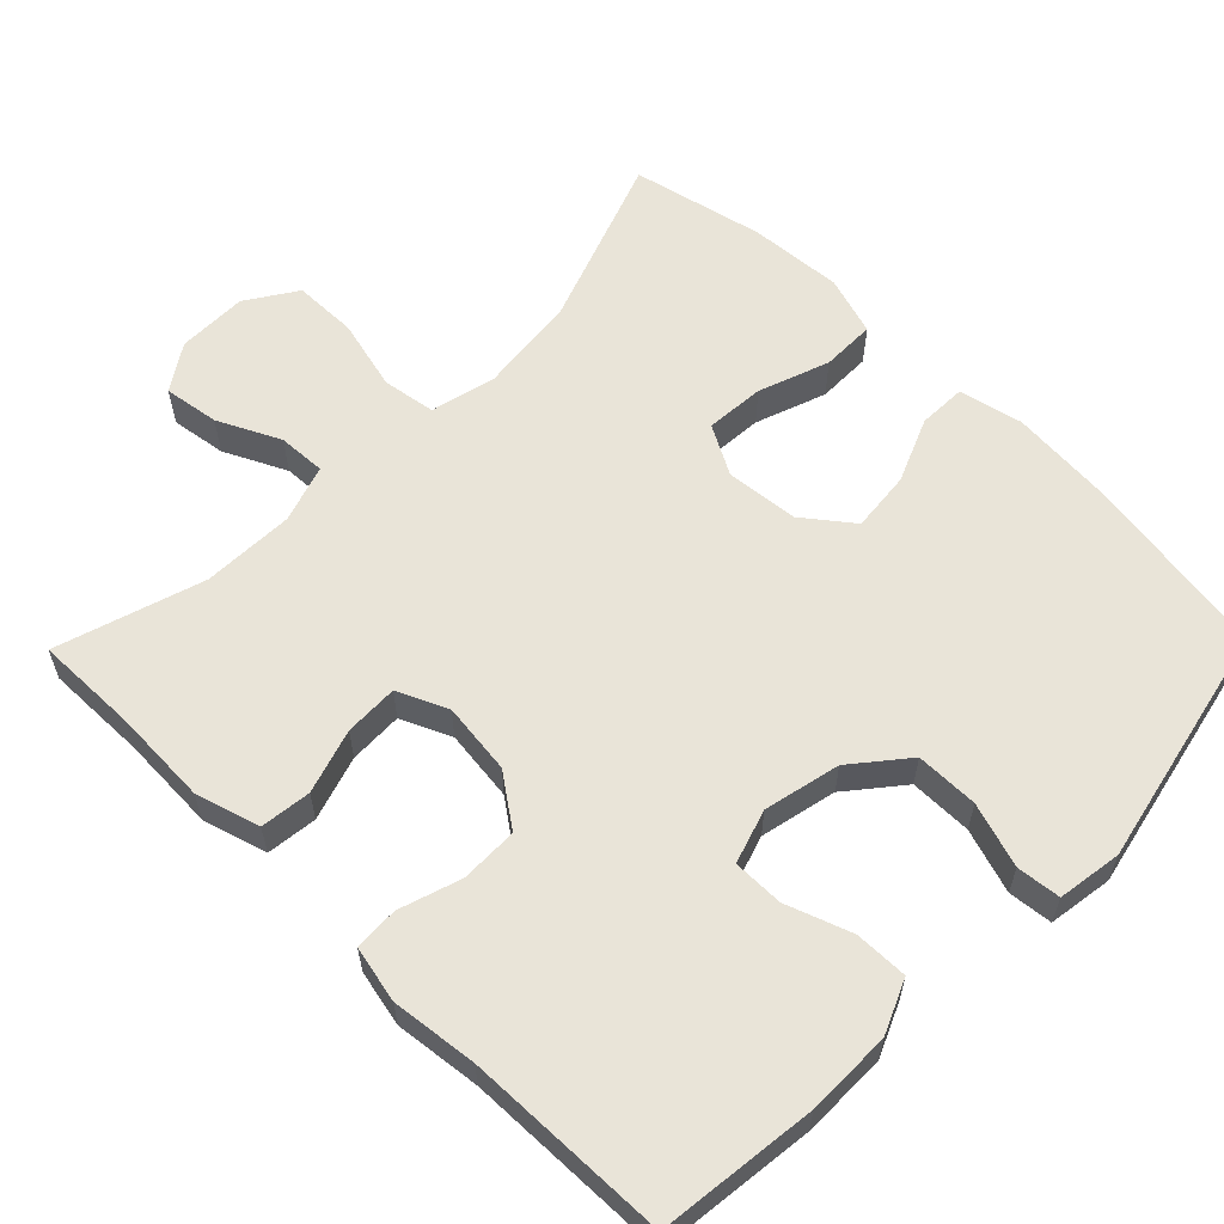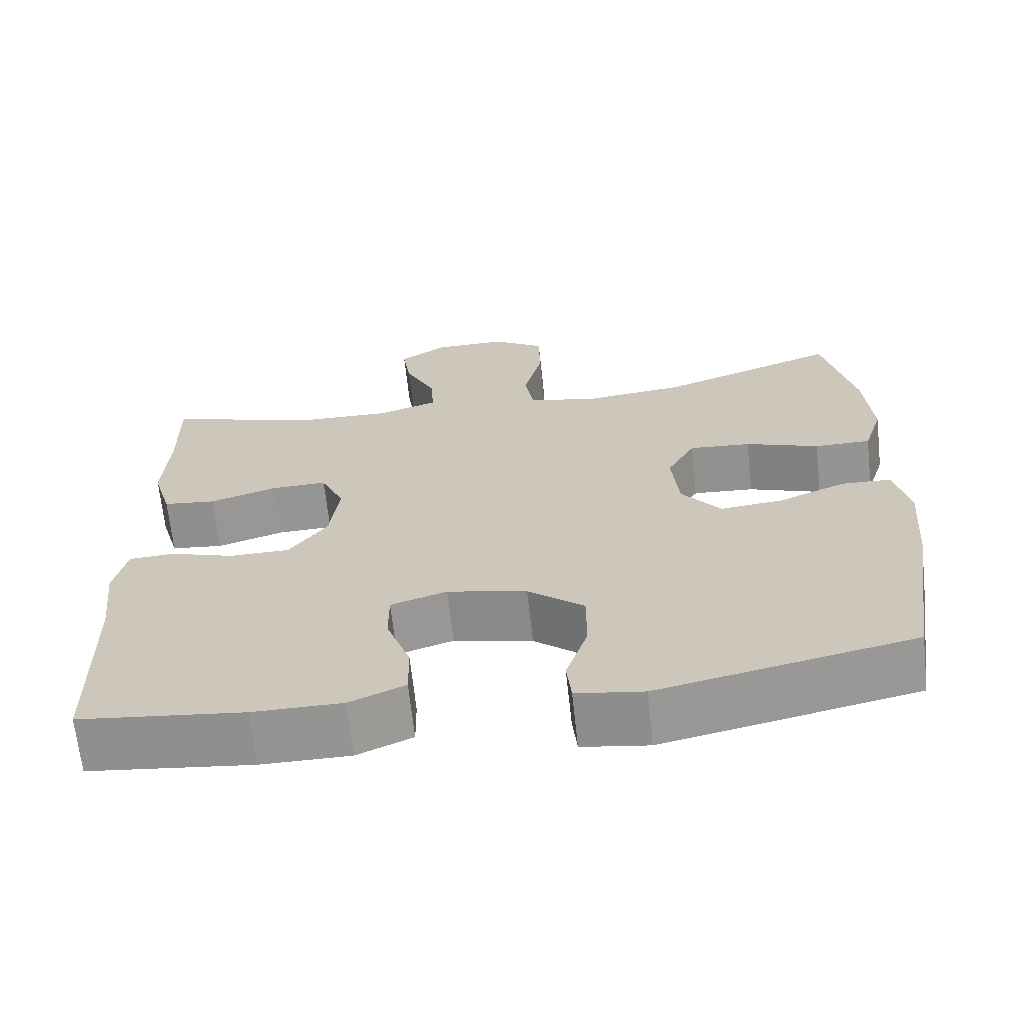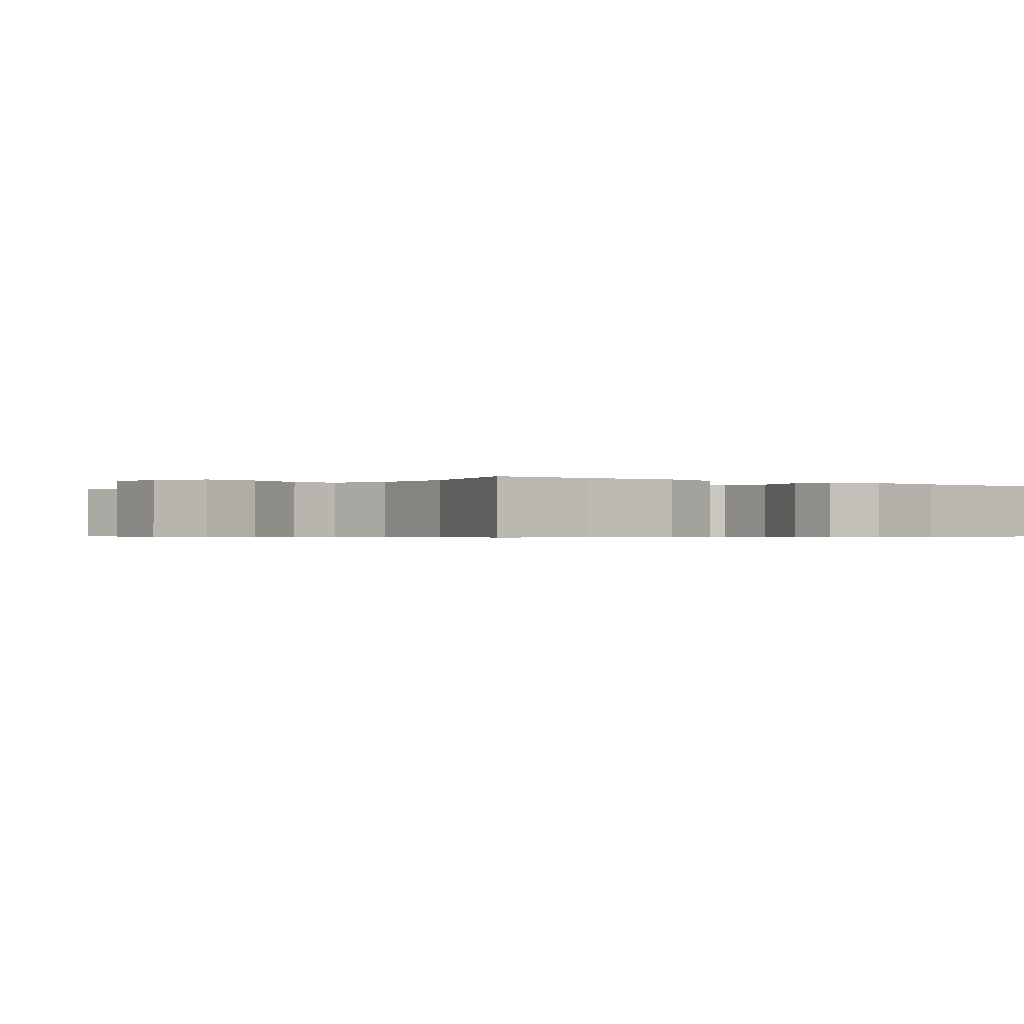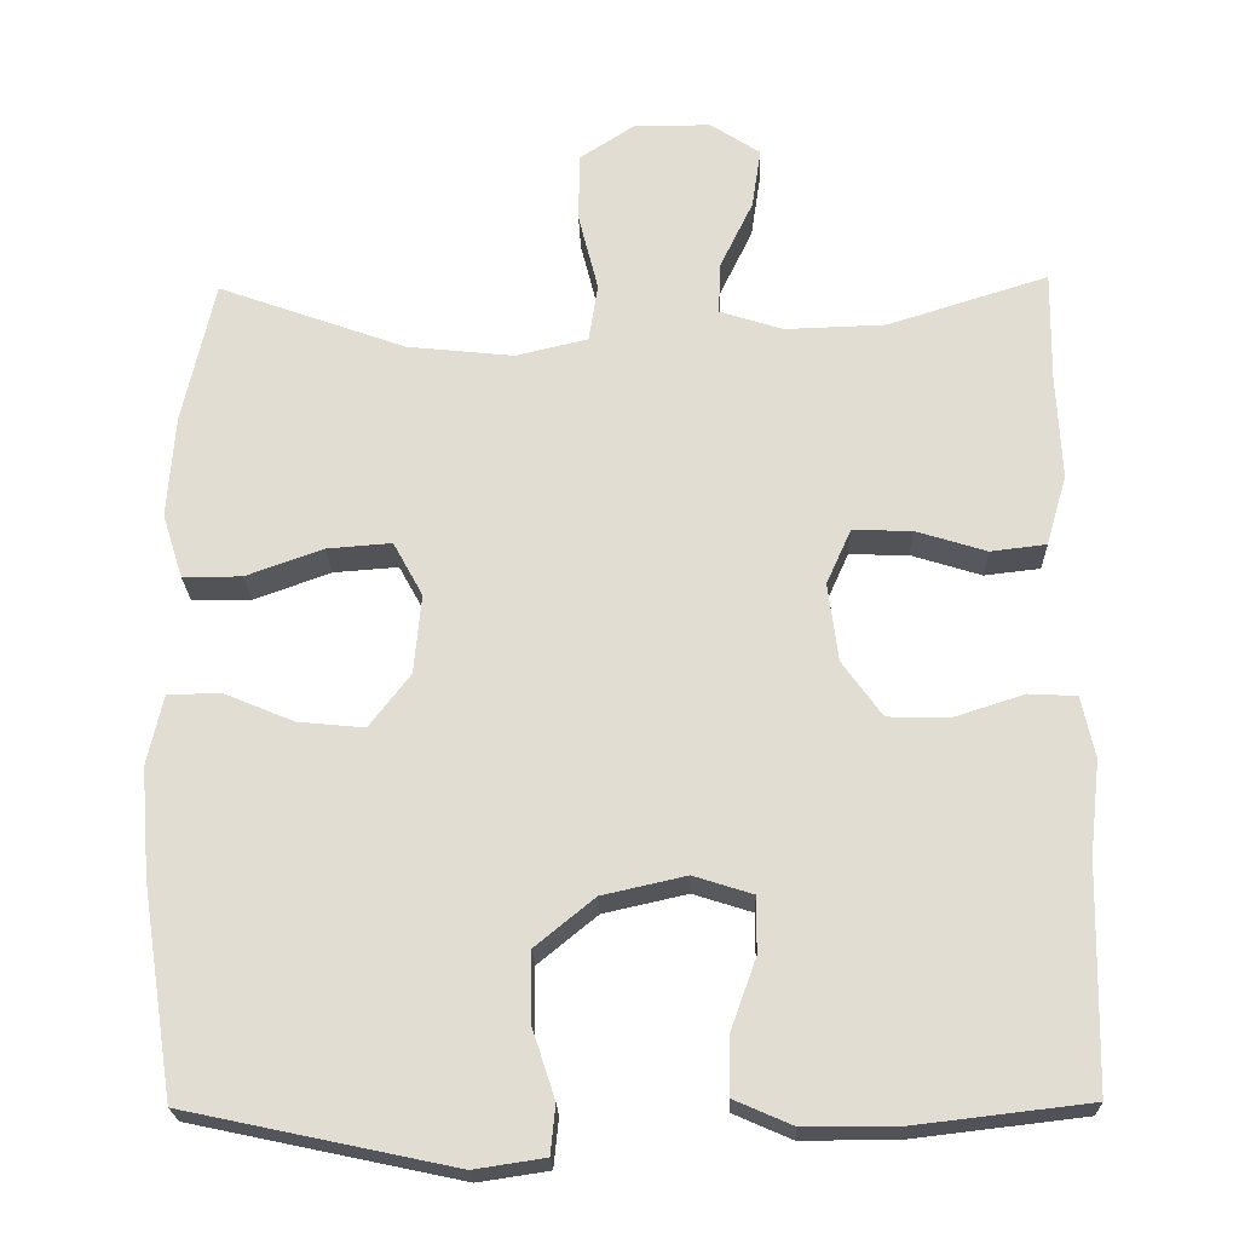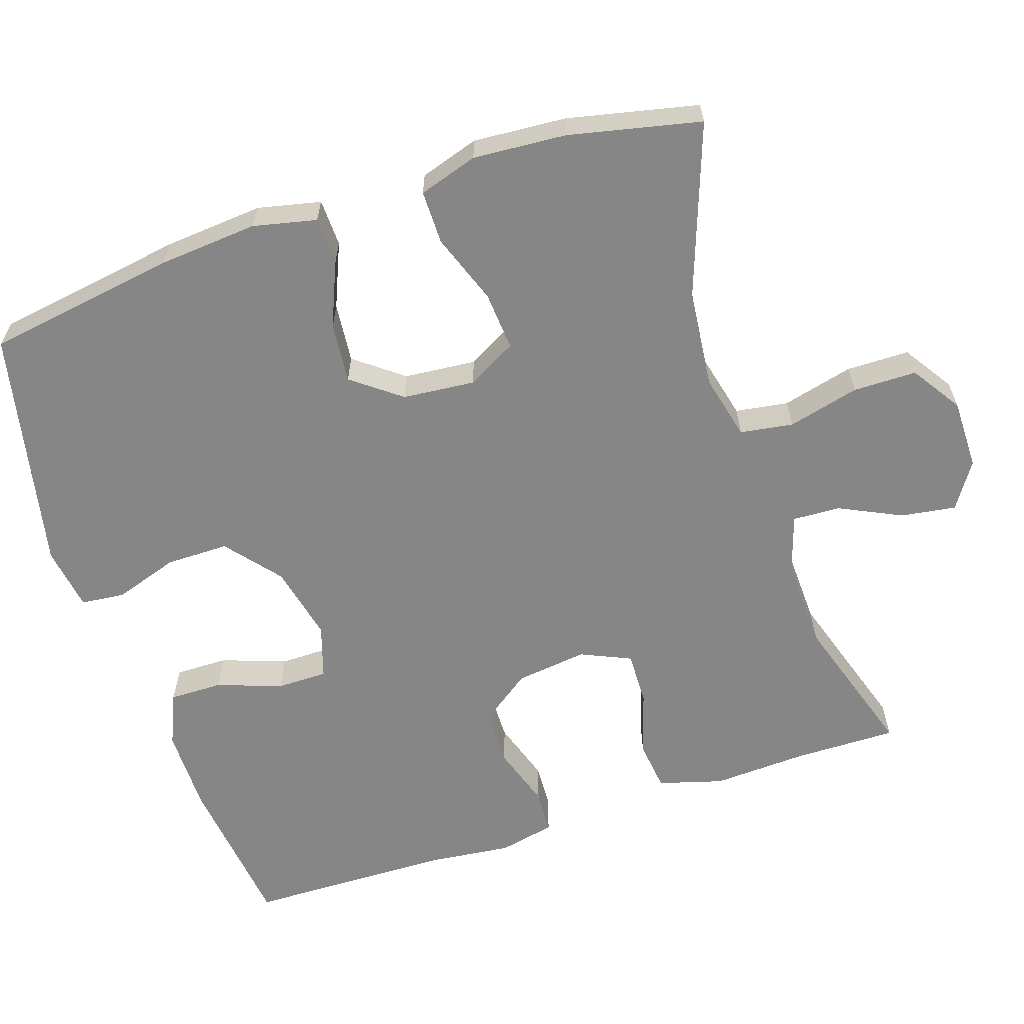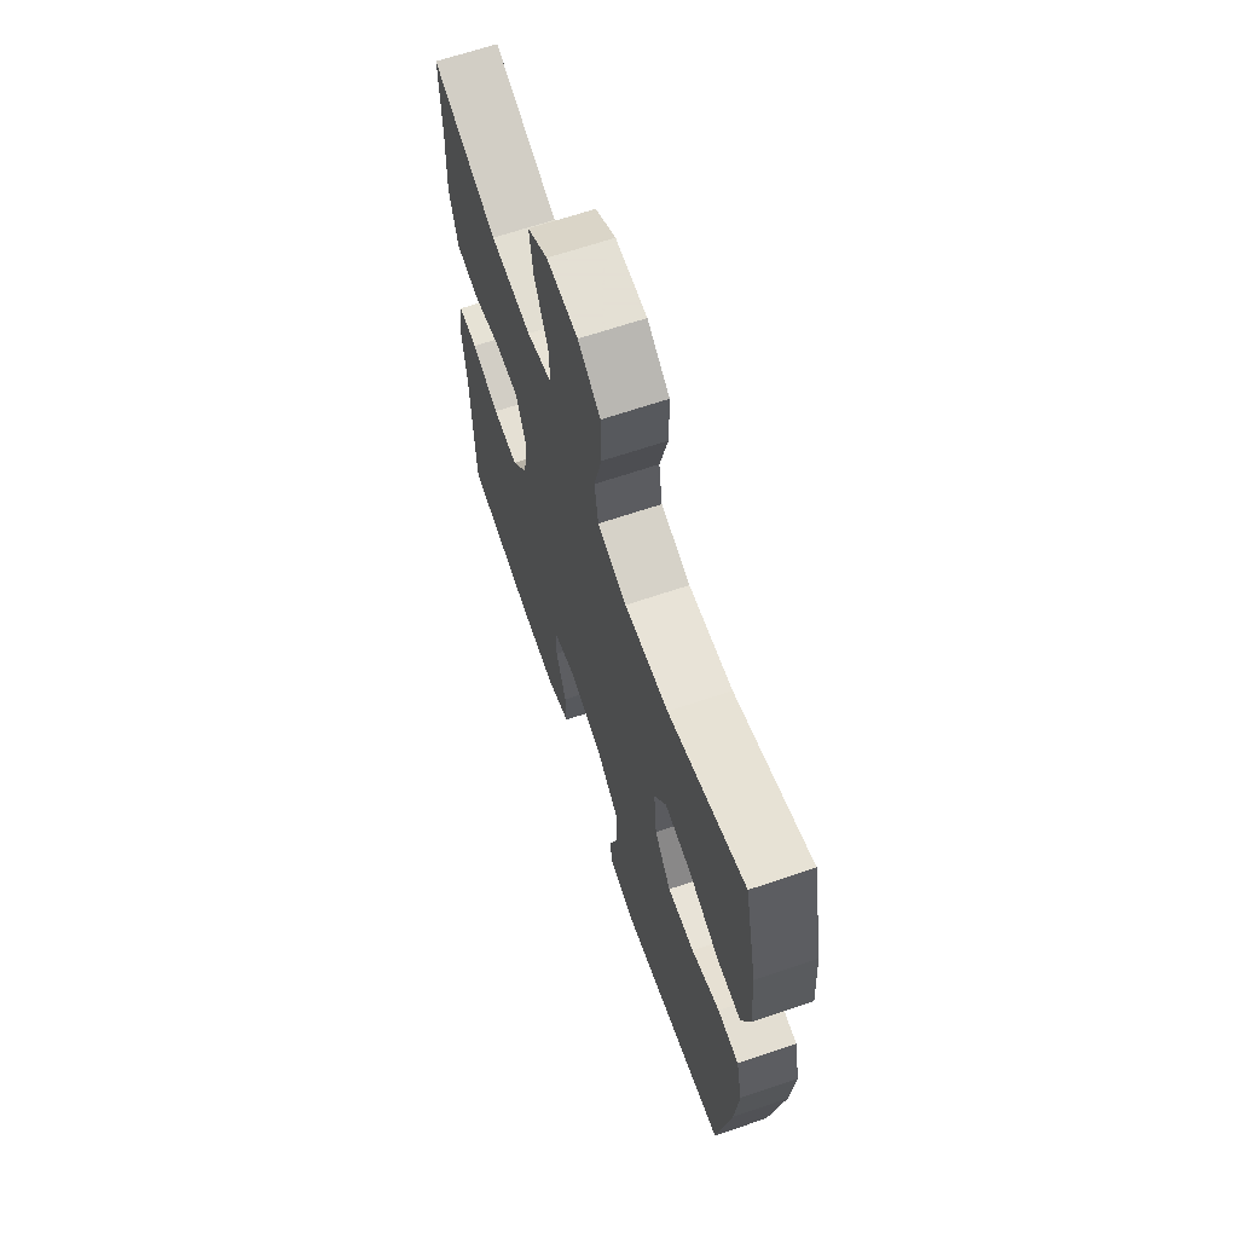
<metadata>
{"format":"obj","ext":"obj","renderer":"f3d","projection":"perspective","resolution":1024,"background":"white","views":[{"elev":59.9,"azim":134.4,"up":"+Y"},{"elev":-67.0,"azim":-173.8,"up":"+Z"},{"elev":-0.5,"azim":52.0,"up":"+Y"},{"elev":-22.4,"azim":1.6,"up":"+Z"},{"elev":-62.2,"azim":-71.6,"up":"+Y"},{"elev":66.2,"azim":-108.8,"up":"+Z"}]}
</metadata>
<code>
v -0.5 0.07 -0.5
v -0.54 0.07 -0.244
v -0.551 0.07 -0.111
v -0.532 0.07 -0.026
v -0.468 0.07 -0.024
v -0.382 0.07 -0.06
v -0.301 0.07 -0.068
v -0.251 0.07 -0.003
v -0.242 0.07 0.094
v -0.278 0.07 0.16
v -0.357 0.07 0.154
v -0.451 0.07 0.12
v -0.523 0.07 0.12
v -0.548 0.07 0.199
v -0.539 0.07 0.324
v -0.5 0.07 0.5
v -0.271 0.07 0.417
v -0.14 0.07 0.403
v -0.052 0.07 0.424
v -0.041 0.07 0.495
v -0.065 0.07 0.591
v -0.064 0.07 0.676
v 0.003 0.07 0.72
v 0.097 0.07 0.72
v 0.158 0.07 0.68
v 0.147 0.07 0.606
v 0.107 0.07 0.523
v 0.104 0.07 0.459
v 0.181 0.07 0.434
v 0.304 0.07 0.438
v 0.5 0.07 0.5
v 0.498 0.07 0.364
v 0.504 0.07 0.235
v 0.479 0.07 0.149
v 0.411 0.07 0.141
v 0.325 0.07 0.168
v 0.253 0.07 0.17
v 0.223 0.07 0.103
v 0.235 0.07 0.007
v 0.284 0.07 -0.061
v 0.361 0.07 -0.062
v 0.444 0.07 -0.035
v 0.503 0.07 -0.038
v 0.519 0.07 -0.113
v 0.506 0.07 -0.228
v 0.5 0.07 -0.5
v 0.288 0.07 -0.525
v 0.174 0.07 -0.525
v 0.103 0.07 -0.494
v 0.104 0.07 -0.423
v 0.135 0.07 -0.336
v 0.135 0.07 -0.268
v 0.063 0.07 -0.245
v -0.039 0.07 -0.268
v -0.111 0.07 -0.327
v -0.111 0.07 -0.411
v -0.083 0.07 -0.497
v -0.089 0.07 -0.556
v -0.175 0.07 -0.569
v -0.5 0 -0.5
v -0.54 0 -0.244
v -0.551 0 -0.111
v -0.532 0 -0.026
v -0.468 0 -0.024
v -0.382 0 -0.06
v -0.301 0 -0.068
v -0.251 0 -0.003
v -0.242 0 0.094
v -0.278 0 0.16
v -0.357 0 0.154
v -0.451 0 0.12
v -0.523 0 0.12
v -0.548 0 0.199
v -0.539 0 0.324
v -0.5 0 0.5
v -0.271 0 0.417
v -0.14 0 0.403
v -0.052 0 0.424
v -0.041 0 0.495
v -0.065 0 0.591
v -0.064 0 0.676
v 0.003 0 0.72
v 0.097 0 0.72
v 0.158 0 0.68
v 0.147 0 0.606
v 0.107 0 0.523
v 0.104 0 0.459
v 0.181 0 0.434
v 0.304 0 0.438
v 0.5 0 0.5
v 0.498 0 0.364
v 0.504 0 0.235
v 0.479 0 0.149
v 0.411 0 0.141
v 0.325 0 0.168
v 0.253 0 0.17
v 0.223 0 0.103
v 0.235 0 0.007
v 0.284 0 -0.061
v 0.361 0 -0.062
v 0.444 0 -0.035
v 0.503 0 -0.038
v 0.519 0 -0.113
v 0.506 0 -0.228
v 0.5 0 -0.5
v 0.288 0 -0.525
v 0.174 0 -0.525
v 0.103 0 -0.494
v 0.104 0 -0.423
v 0.135 0 -0.336
v 0.135 0 -0.268
v 0.063 0 -0.245
v -0.039 0 -0.268
v -0.111 0 -0.327
v -0.111 0 -0.411
v -0.083 0 -0.497
v -0.089 0 -0.556
v -0.175 0 -0.569
f 56 57 58 59
f 55 56 59 1
f 54 55 1 2
f 53 54 2 3
f 48 49 50 51
f 48 51 52
f 45 46 47 48
f 45 48 52
f 44 45 52 53
f 41 42 43 44
f 40 41 44 53
f 33 34 35 36
f 32 33 36 37
f 30 31 32 37
f 29 30 37 38
f 24 25 26 27
f 24 27 28
f 23 24 28
f 20 21 22 23
f 19 20 23 28
f 18 19 28 29
f 14 15 16 17
f 14 17 18
f 11 12 13 14
f 10 11 14 18
f 9 10 18 29
f 3 4 5 6
f 3 6 7
f 39 40 53 3
f 8 9 29 38
f 7 8 38 39
f 3 7 39
f 118 117 116 115
f 60 118 115 114
f 61 60 114 113
f 62 61 113 112
f 110 109 108 107
f 111 110 107
f 107 106 105 104
f 111 107 104
f 112 111 104 103
f 103 102 101 100
f 112 103 100 99
f 95 94 93 92
f 96 95 92 91
f 96 91 90 89
f 97 96 89 88
f 86 85 84 83
f 87 86 83
f 87 83 82
f 82 81 80 79
f 87 82 79 78
f 88 87 78 77
f 76 75 74 73
f 77 76 73
f 73 72 71 70
f 77 73 70 69
f 88 77 69 68
f 65 64 63 62
f 66 65 62
f 62 112 99 98
f 97 88 68 67
f 98 97 67 66
f 98 66 62
f 1 60 61 2
f 2 61 62 3
f 3 62 63 4
f 4 63 64 5
f 5 64 65 6
f 6 65 66 7
f 7 66 67 8
f 8 67 68 9
f 9 68 69 10
f 10 69 70 11
f 11 70 71 12
f 12 71 72 13
f 13 72 73 14
f 14 73 74 15
f 15 74 75 16
f 16 75 76 17
f 17 76 77 18
f 18 77 78 19
f 19 78 79 20
f 20 79 80 21
f 21 80 81 22
f 22 81 82 23
f 23 82 83 24
f 24 83 84 25
f 25 84 85 26
f 26 85 86 27
f 27 86 87 28
f 28 87 88 29
f 29 88 89 30
f 30 89 90 31
f 31 90 91 32
f 32 91 92 33
f 33 92 93 34
f 34 93 94 35
f 35 94 95 36
f 36 95 96 37
f 37 96 97 38
f 38 97 98 39
f 39 98 99 40
f 40 99 100 41
f 41 100 101 42
f 42 101 102 43
f 43 102 103 44
f 44 103 104 45
f 45 104 105 46
f 46 105 106 47
f 47 106 107 48
f 48 107 108 49
f 49 108 109 50
f 50 109 110 51
f 51 110 111 52
f 52 111 112 53
f 53 112 113 54
f 54 113 114 55
f 55 114 115 56
f 56 115 116 57
f 57 116 117 58
f 58 117 118 59
f 59 118 60 1

</code>
